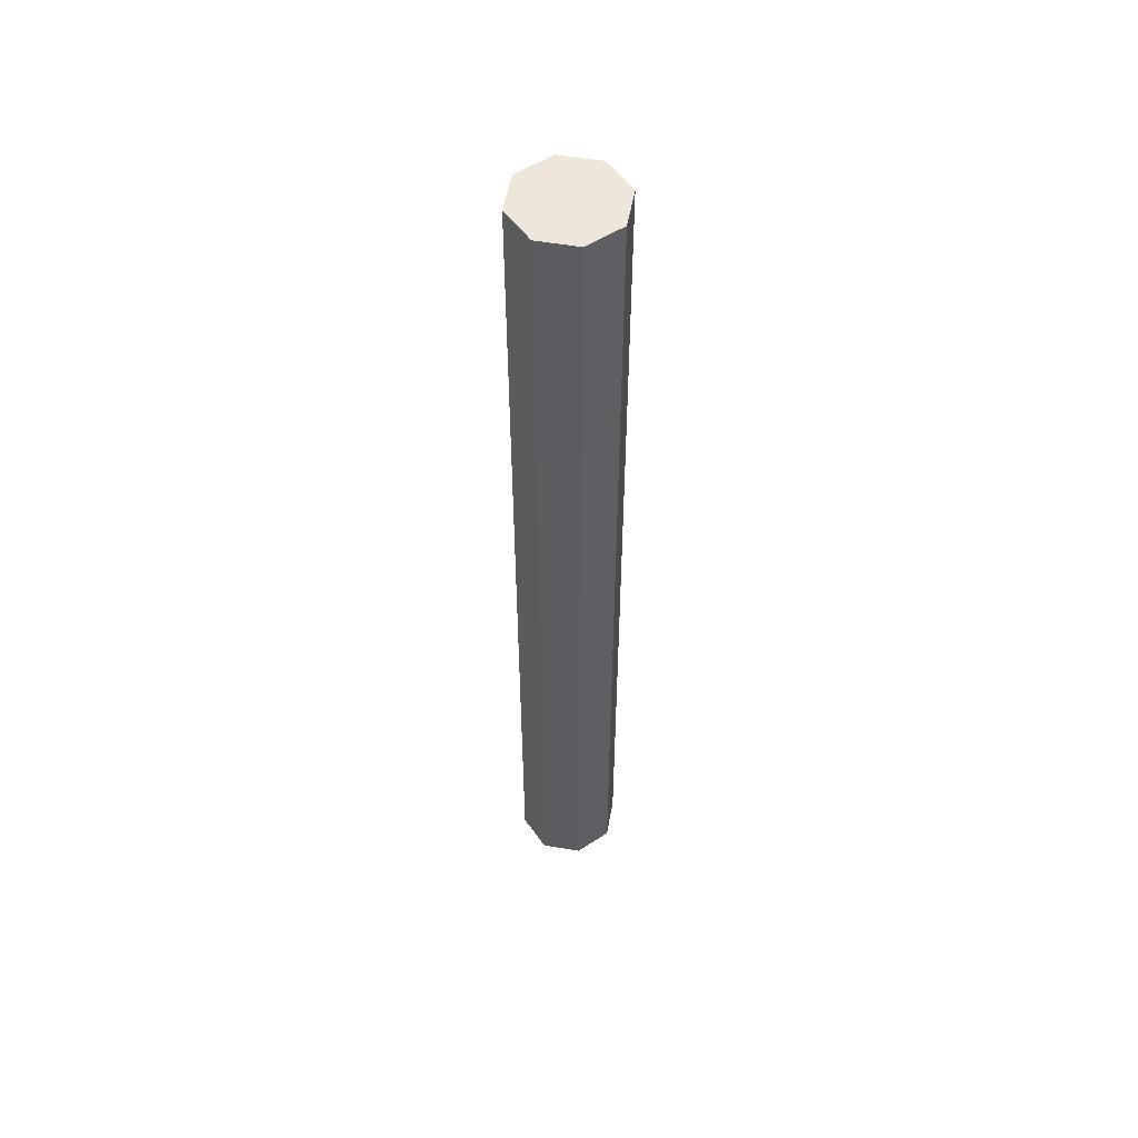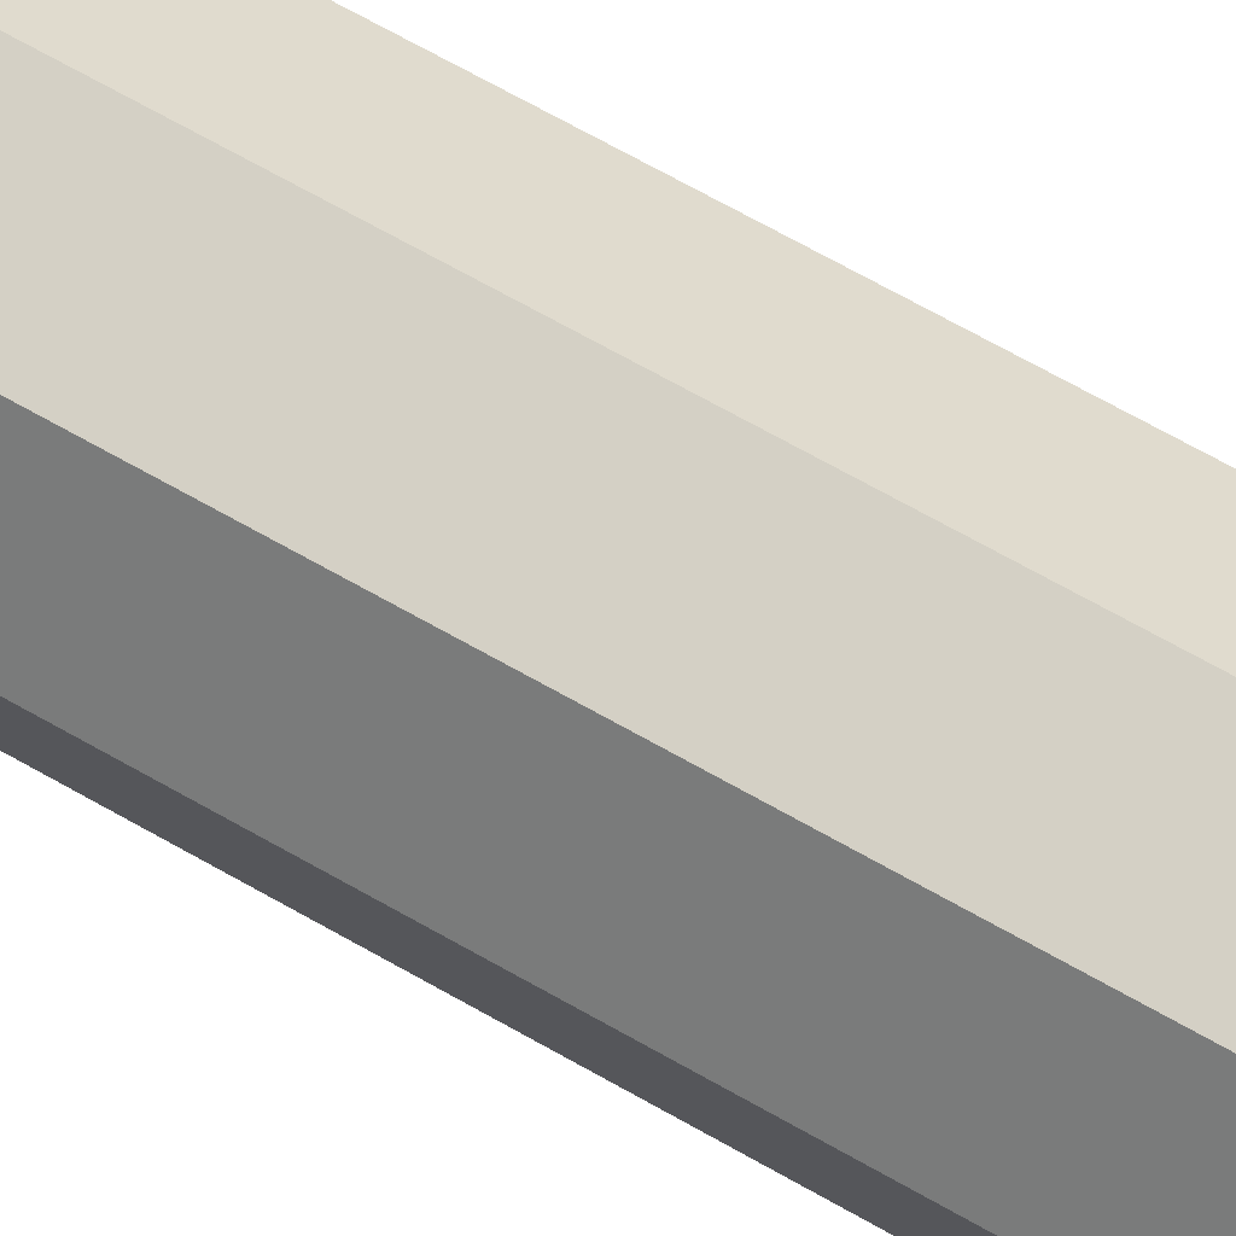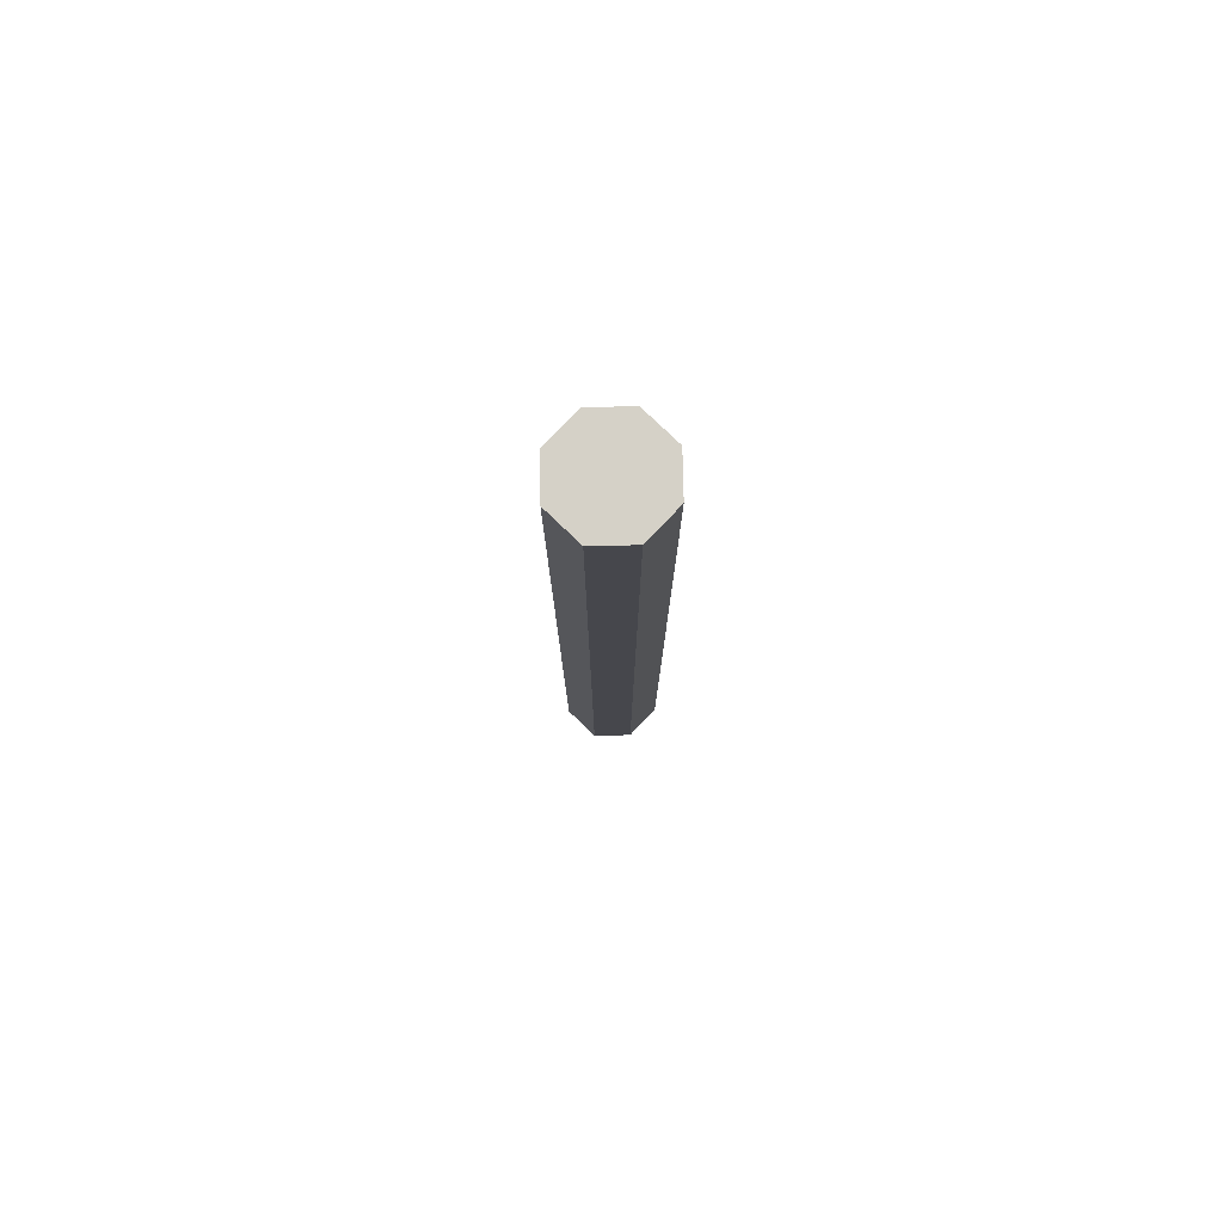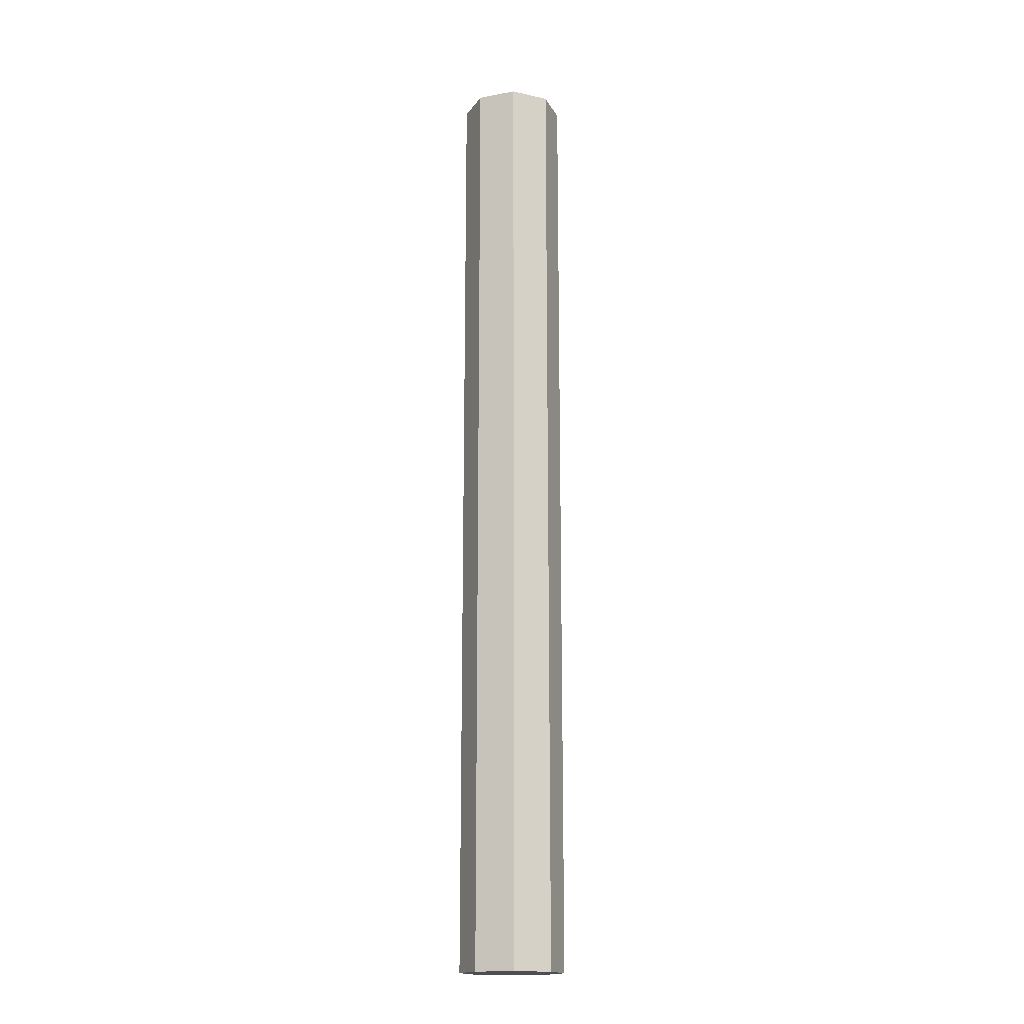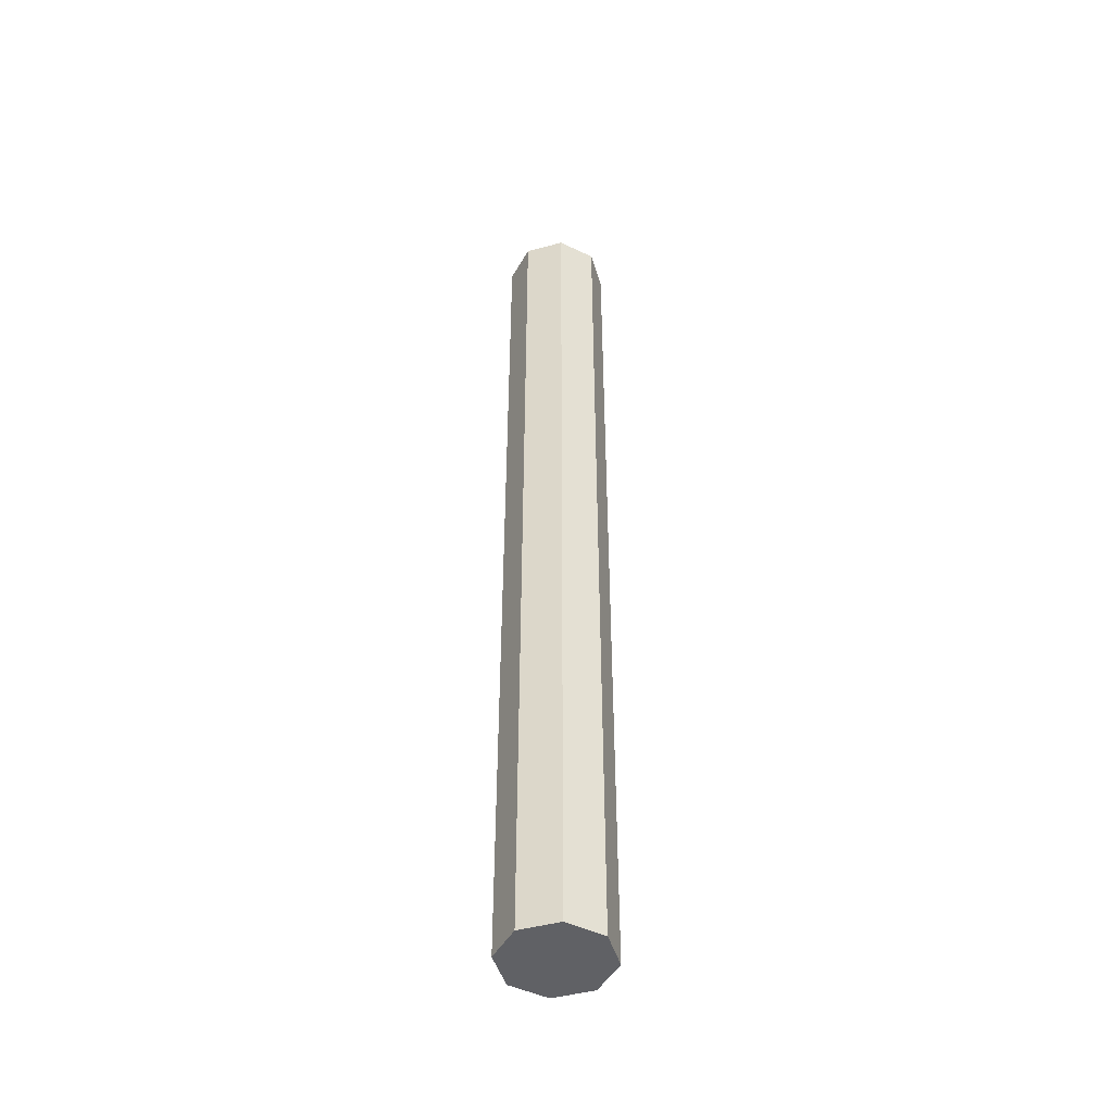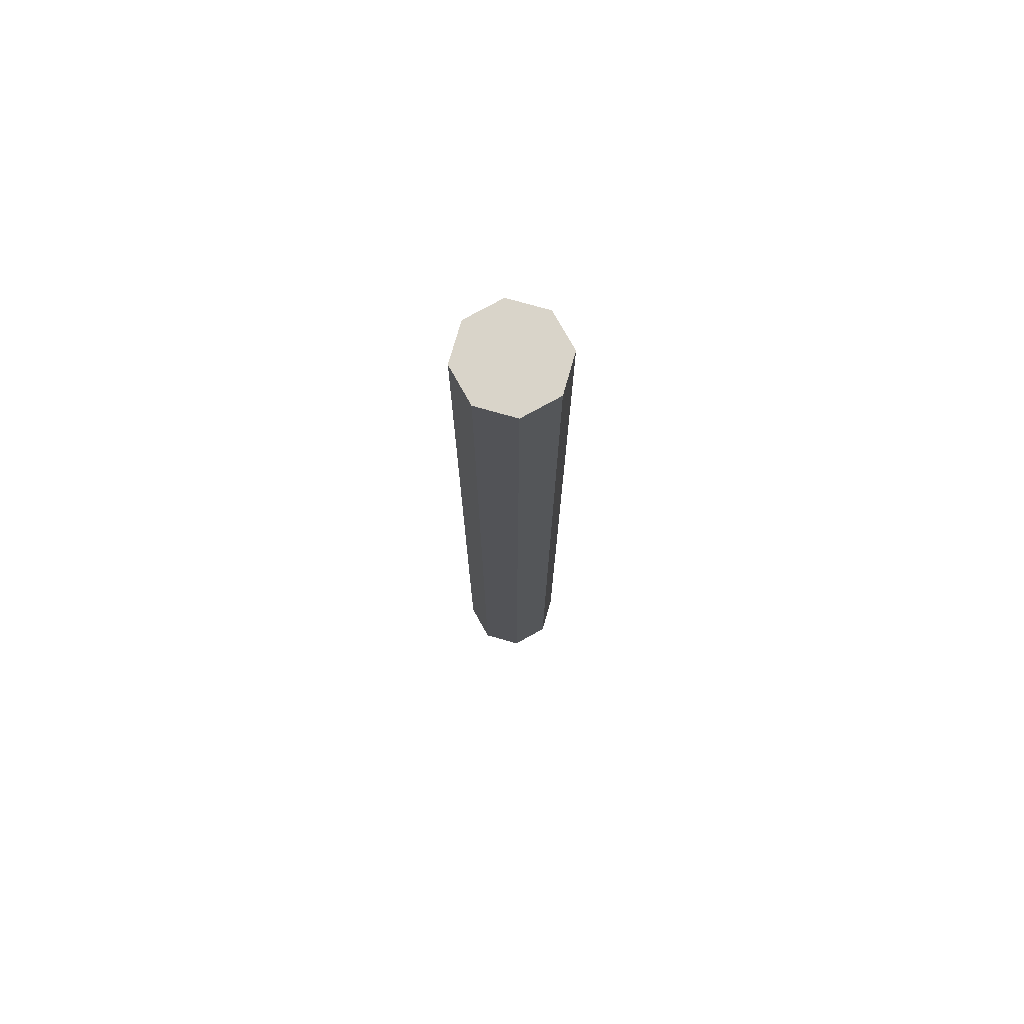
<metadata>
{"format":"obj","ext":"obj","renderer":"f3d","projection":"perspective","resolution":1024,"background":"white","views":[{"elev":53.8,"azim":-102.1,"up":"+Y"},{"elev":52.4,"azim":123.8,"up":"+Z"},{"elev":79.0,"azim":21.3,"up":"+Y"},{"elev":-17.0,"azim":-1.8,"up":"+Y"},{"elev":-47.4,"azim":-95.8,"up":"+Y"},{"elev":74.9,"azim":-6.6,"up":"+Y"}]}
</metadata>
<code>
g default
v 3.607 0 -3.607
v 0 0 -5.101
v -3.607 0 -3.607
v -5.101 0 0
v -3.607 0 3.607
v 0 0 5.101
v 3.607 0 3.607
v 5.101 0 0
v 3.607 93.64 -3.607
v 0 93.64 -5.101
v -3.607 93.64 -3.607
v -5.101 93.64 0
v -3.607 93.64 3.607
v 0 93.64 5.101
v 3.607 93.64 3.607
v 5.101 93.64 0
v 0 0 0
v 0 93.64 0
g Pfosten1
f 1 2 10 9
f 2 3 11 10
f 3 4 12 11
f 4 5 13 12
f 5 6 14 13
f 6 7 15 14
f 7 8 16 15
f 8 1 9 16
f 2 1 17
f 3 2 17
f 4 3 17
f 5 4 17
f 6 5 17
f 7 6 17
f 8 7 17
f 1 8 17
f 9 10 18
f 10 11 18
f 11 12 18
f 12 13 18
f 13 14 18
f 14 15 18
f 15 16 18
f 16 9 18

</code>
